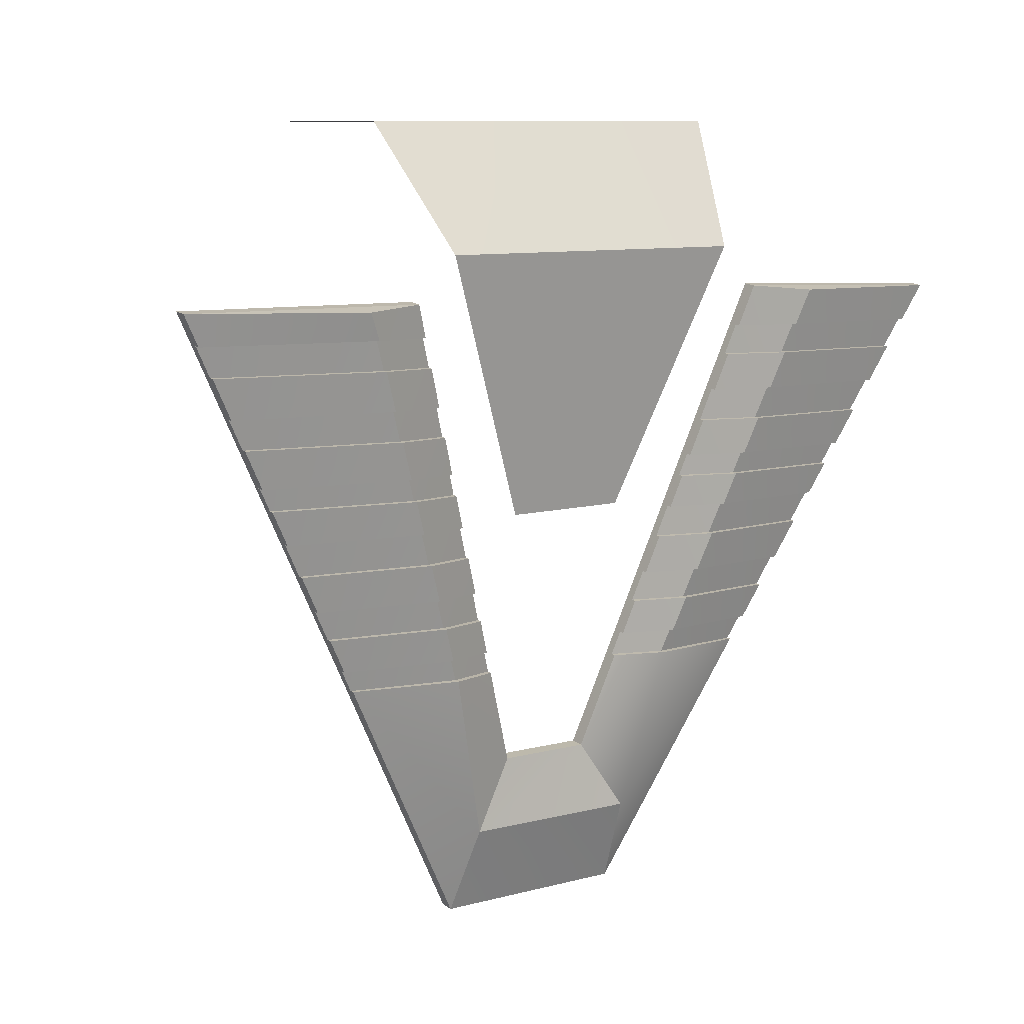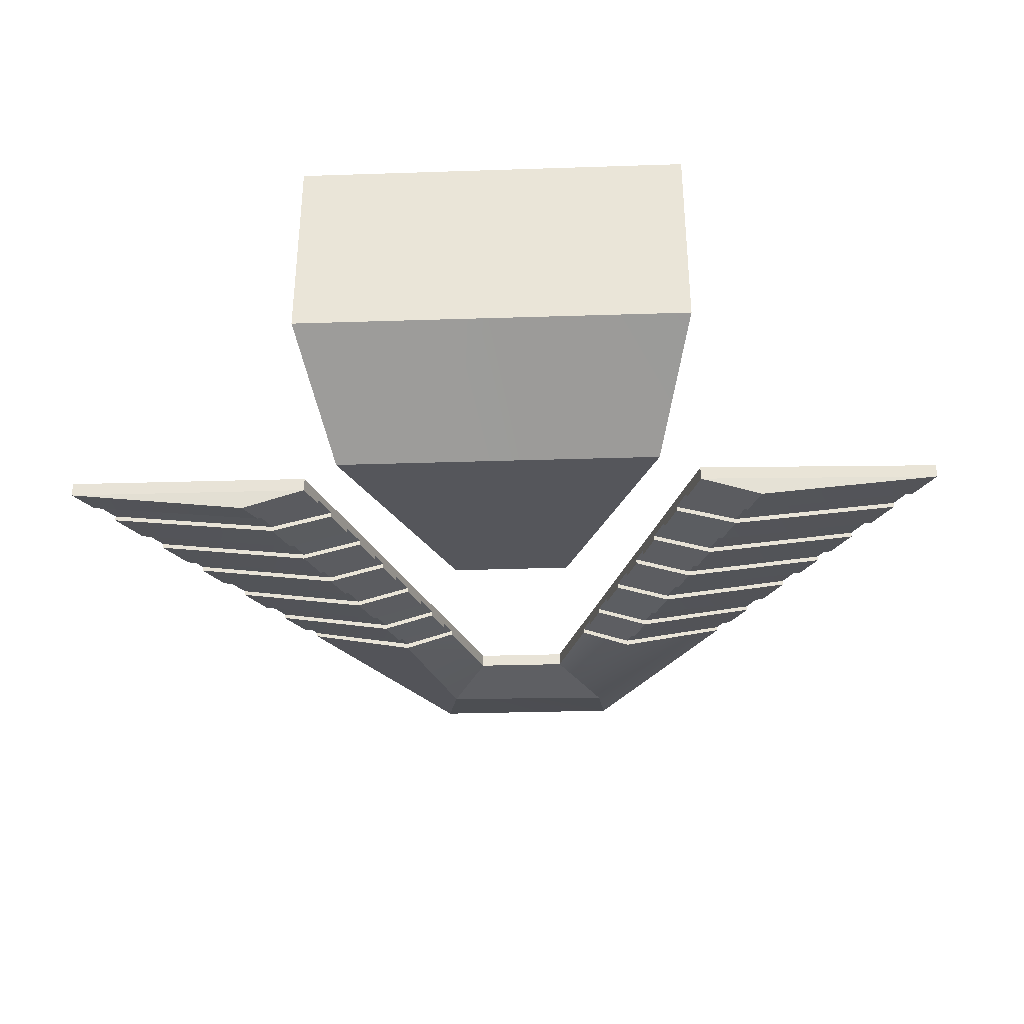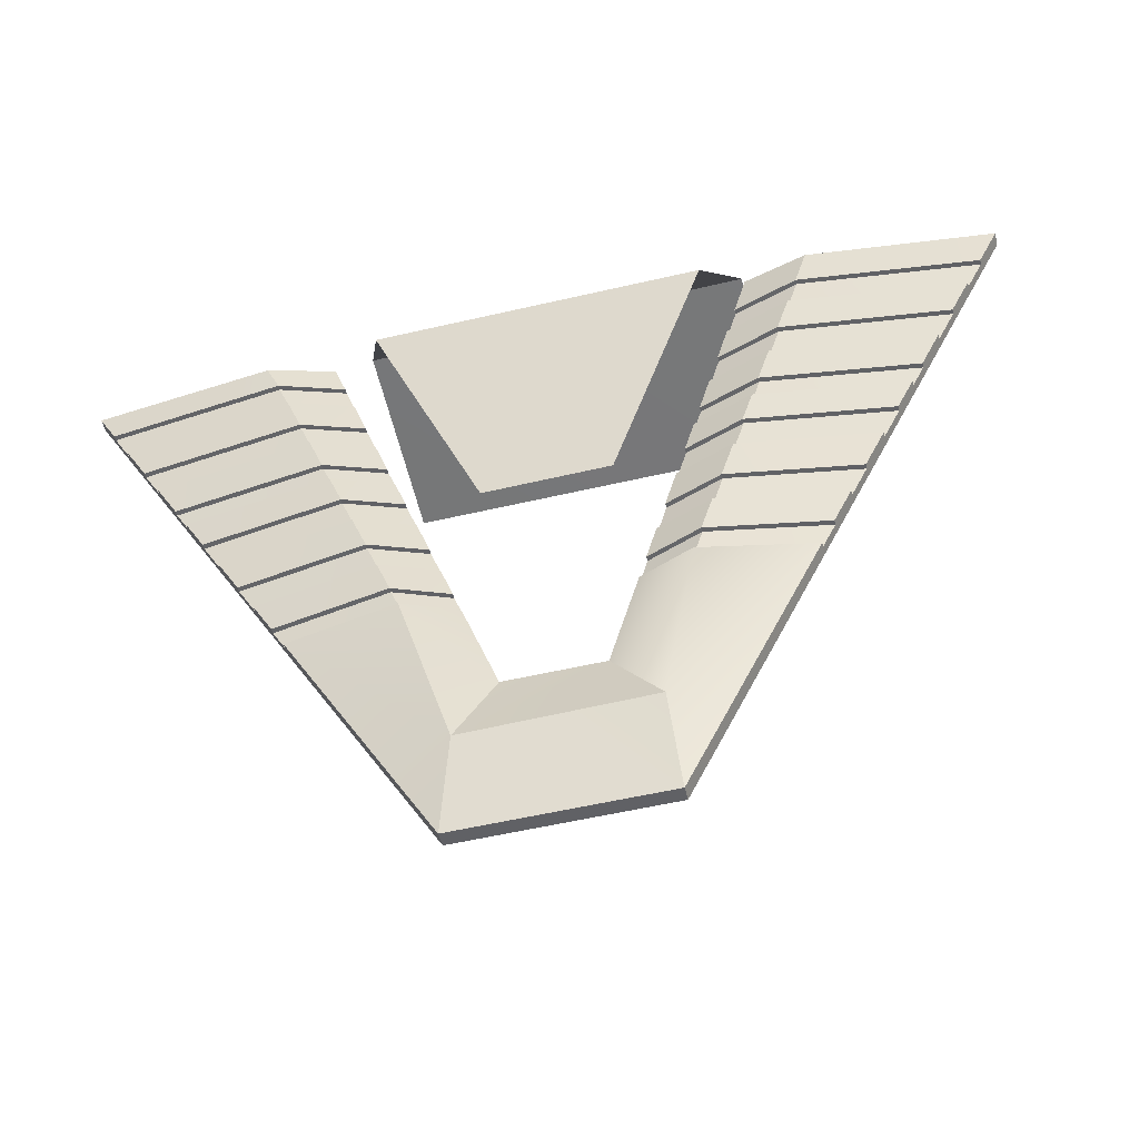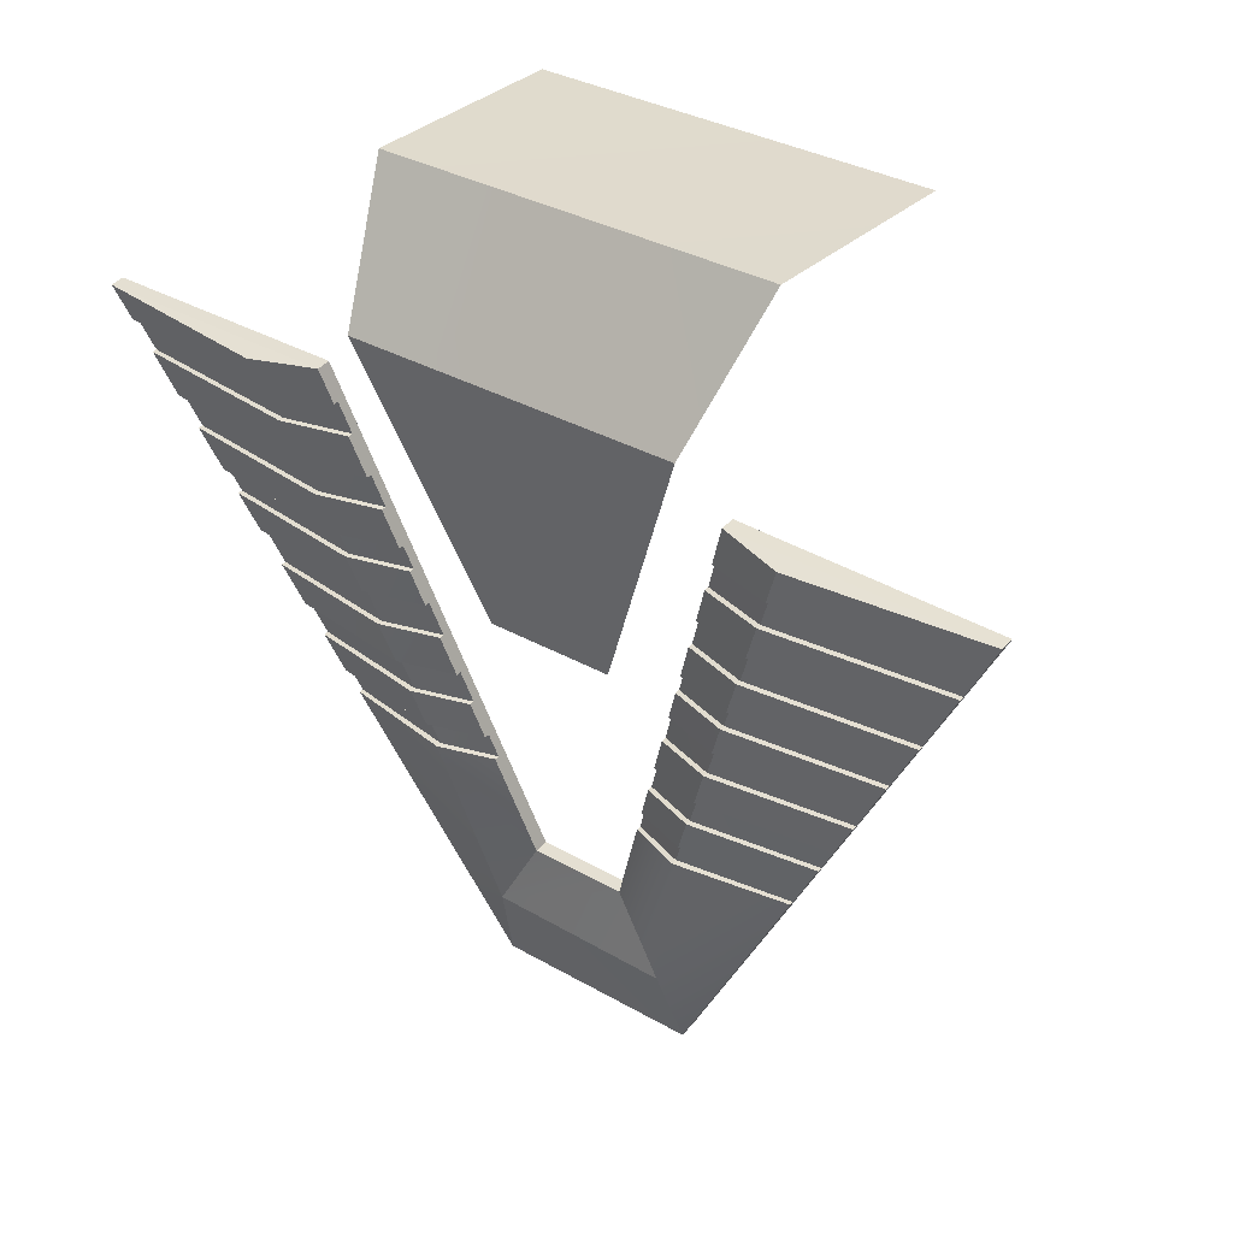
<metadata>
{"format":"obj","ext":"obj","renderer":"f3d","projection":"perspective","resolution":1024,"background":"white","views":[{"elev":9.0,"azim":143.6,"up":"+Y"},{"elev":-36.6,"azim":-177.2,"up":"+Z"},{"elev":-57.1,"azim":-166.8,"up":"+Y"},{"elev":33.3,"azim":-142.1,"up":"+Y"}]}
</metadata>
<code>
v -0.1597 4.992 -0.2715
v 0.08933 4.982 -0.2782
v 0.00675 5.107 -0.1953
v 0.107 5.107 -0.1942
v 0.006325 4.982 -0.2787
v -0.02645 4.721 -0.2315
v -0.07669 4.982 -0.2793
v 0.0681 4.721 -0.2308
v 0.03658 4.721 -0.231
v -0.09345 5.108 -0.1964
v -0.1597 4.982 -0.2798
v -0.1937 5.108 -0.1975
v -0.05797 4.721 -0.2317
v 0.1723 4.982 -0.2776
v 0.2072 5.106 -0.193
v 0.005066 4.721 -0.2313
v 0.00675 5.107 0.0148
v 0.107 5.107 0.01592
v -0.09345 5.108 0.01368
v -0.1937 5.108 0.01256
v 0.2072 5.106 0.01705
v 0.00675 5.107 -0.1953
v 0.107 5.107 -0.1942
v -0.09345 5.108 -0.1964
v 0.2072 5.106 -0.193
v -0.1937 5.108 -0.1975
v 0.00675 5.107 0.0148
v 0.107 5.107 0.01592
v -0.09345 5.108 0.01368
v 0.2072 5.106 0.01705
v -0.1937 5.108 0.01256
v -0.1937 5.107 0.01393
v -0.09345 5.108 -0.1964
v -0.1937 5.108 -0.1975
v 0.00675 5.107 -0.1953
v 0.00675 5.107 0.0148
v -0.09345 5.108 0.01368
v -0.1937 5.108 0.01256
v -0.09345 5.108 -0.1964
v -0.1937 5.108 -0.1975
v -0.09345 5.108 0.01368
v -0.1937 5.108 0.01256
v 0.2072 5.107 0.01659
v -0.1597 4.992 -0.2715
v 0.00675 5.107 -0.1953
v 0.107 5.107 -0.1942
v -0.09345 5.108 -0.1964
v -0.1597 4.982 -0.2798
v -0.1937 5.108 -0.1975
v 0.2072 5.106 -0.193
v 0.00675 5.107 0.0148
v 0.107 5.107 0.01592
v -0.09345 5.108 0.01368
v -0.1937 5.108 0.01256
v 0.2072 5.106 0.01705
v 0.00675 5.107 -0.1953
v 0.107 5.107 -0.1942
v -0.09345 5.108 -0.1964
v 0.2072 5.106 -0.193
v -0.1937 5.108 -0.1975
v 0.00675 5.107 0.0148
v 0.107 5.107 0.01592
v -0.09345 5.108 0.01368
v 0.2072 5.106 0.01705
v -0.1937 5.108 0.01256
v -0.09345 5.108 -0.1964
v -0.1937 5.108 -0.1975
v 0.00675 5.107 -0.1953
v 0.00675 5.107 0.0148
v -0.09345 5.108 0.01368
v -0.1937 5.108 0.01256
v -0.09345 5.108 -0.1964
v -0.1937 5.108 -0.1975
v -0.09345 5.108 0.01368
v -0.1937 5.108 0.01256
v -0.2355 4.554 -0.2125
v -0.09093 4.391 -0.2042
v -0.09643 4.304 -0.171
v 0.2641 4.907 -0.2877
v 0.2115 4.937 -0.275
v 0.2762 4.934 -0.2932
v 0.4402 4.909 -0.2688
v 0.4569 4.939 -0.2739
v 0.09122 4.392 -0.2008
v 0.1061 4.305 -0.17
v -0.04288 4.462 -0.1967
v 0.05265 4.462 -0.1962
v -0.1266 4.556 -0.2316
v -0.2028 4.94 -0.2777
v -0.2652 4.935 -0.2954
v -0.4471 4.932 -0.2776
v -0.1445 4.766 -0.2482
v -0.2033 4.766 -0.2618
v -0.2033 4.766 -0.2665
v 0.2534 4.878 -0.2829
v 0.4025 4.841 -0.2577
v 0.2394 4.839 -0.2764
v -0.1266 4.712 -0.2391
v -0.1837 4.713 -0.2528
v -0.1837 4.712 -0.2575
v 0.191 4.876 -0.2647
v 0.1782 4.838 -0.2584
v -0.2522 4.899 -0.2892
v -0.1891 4.899 -0.2708
v -0.3058 4.679 -0.2345
v -0.2847 4.641 -0.2281
v -0.2847 4.642 -0.2232
v 0.2793 4.618 -0.221
v 0.2603 4.585 -0.2019
v 0.2604 4.584 -0.2155
v -0.0964 4.306 -0.1571
v 0.0851 4.561 -0.1988
v 0.09267 4.582 -0.2112
v 0.08513 4.56 -0.2074
v 0.3163 4.685 -0.232
v 0.1828 4.685 -0.2459
v 0.3163 4.685 -0.2273
v -0.4269 4.896 -0.2716
v -0.09363 4.614 -0.2223
v -0.1476 4.614 -0.2359
v -0.09364 4.614 -0.2176
v 0.2284 4.809 -0.2716
v 0.3654 4.774 -0.2467
v 0.2148 4.772 -0.2652
v 0.08517 4.559 -0.2121
v 0.1377 4.561 -0.2255
v 0.1378 4.561 -0.2309
v -0.2281 4.834 -0.278
v -0.1793 4.87 -0.2658
v -0.1671 4.833 -0.2596
v 0.3343 4.717 -0.2374
v 0.1945 4.717 -0.2514
v 0.1946 4.717 -0.2561
v 0.1681 4.807 -0.2534
v 0.1557 4.77 -0.2473
v 0.2483 4.562 -0.2112
v 0.106 4.307 -0.1561
v 0.09265 4.583 -0.2025
v 0.1041 4.618 -0.2082
v 0.1041 4.616 -0.2169
v -0.1036 4.643 -0.2274
v -0.1585 4.644 -0.2411
v -0.1585 4.644 -0.2458
v -0.3904 4.831 -0.2604
v -0.2414 4.87 -0.2843
v -0.1793 4.871 -0.261
v -0.1671 4.835 -0.2461
v -0.1671 4.834 -0.2547
v 0.09268 4.582 -0.216
v 0.1458 4.584 -0.2293
v -0.1566 4.802 -0.2542
v 0.1041 4.616 -0.2216
v 0.1583 4.618 -0.2348
v 0.1583 4.617 -0.2398
v 0.2068 4.75 -0.2617
v -0.07454 4.556 -0.2126
v -0.1265 4.557 -0.2262
v -0.07453 4.557 -0.2079
v 0.1484 4.748 -0.2436
v 0.1373 4.715 -0.2381
v 0.1141 4.646 -0.2267
v 0.1693 4.648 -0.2399
v 0.1141 4.646 -0.2218
v -0.3524 4.763 -0.2488
v -0.2164 4.802 -0.2727
v 0.1828 4.685 -0.2509
v 0.2959 4.648 -0.226
v 0.1693 4.647 -0.2446
v -0.08229 4.58 -0.2166
v -0.1352 4.58 -0.2303
v -0.1352 4.58 -0.235
v -0.1372 4.744 -0.2444
v 0.1266 4.683 -0.2328
v -0.323 4.71 -0.2398
v -0.1953 4.744 -0.2629
v 0.1459 4.583 -0.234
v 0.2793 4.619 -0.2163
v 0.2483 4.563 -0.2071
v -0.1162 4.681 -0.2337
v -0.3723 4.8 -0.2414
v -0.3904 4.832 -0.2469
v -0.3904 4.831 -0.2555
v -0.1723 4.681 -0.2523
v 0.2008 4.906 -0.2647
v 0.2007 4.907 -0.2561
v 0.2115 4.939 -0.2614
v 0.1265 4.685 -0.2193
v 0.1373 4.716 -0.2333
v 0.1266 4.684 -0.228
v 0.424 4.88 -0.264
v 0.4024 4.842 -0.2442
v -0.1372 4.745 -0.2396
v -0.1266 4.714 -0.2256
v -0.1266 4.713 -0.2342
v -0.2491 4.578 -0.2173
v -0.1476 4.614 -0.2409
v 0.05264 4.464 -0.1827
v -0.04294 4.463 -0.1832
v -0.2356 4.555 -0.1996
v 0.1141 4.648 -0.2132
v 0.1372 4.717 -0.2246
v 0.1483 4.75 -0.2301
v 0.1483 4.749 -0.2388
v 0.4568 4.941 -0.2603
v 0.1557 4.771 -0.2424
v 0.1681 4.809 -0.2399
v 0.1782 4.838 -0.2536
v 0.1681 4.808 -0.2486
v -0.4472 4.934 -0.2642
v -0.2029 4.942 -0.2643
v 0.2959 4.65 -0.2125
v 0.3532 4.751 -0.2429
v 0.3342 4.719 -0.2239
v 0.1557 4.772 -0.2338
v -0.1566 4.802 -0.2495
v -0.1445 4.768 -0.2347
v -0.1445 4.766 -0.2433
v 0.191 4.878 -0.2513
v 0.191 4.876 -0.2599
v -0.07455 4.558 -0.1992
v -0.08234 4.581 -0.2031
v -0.08231 4.58 -0.2118
v -0.1162 4.682 -0.229
v -0.1036 4.645 -0.2139
v -0.1036 4.644 -0.2226
v 0.3862 4.811 -0.2527
v 0.3653 4.775 -0.2331
v 0.1782 4.839 -0.2449
v -0.1892 4.901 -0.2573
v -0.1891 4.9 -0.2659
v 0.264 4.908 -0.2829
v 0.424 4.88 -0.2593
v 0.2534 4.878 -0.2779
v -0.2414 4.87 -0.2793
v -0.4104 4.867 -0.2617
v -0.2522 4.9 -0.2844
v 0.2394 4.84 -0.2717
v 0.3862 4.812 -0.248
v 0.2284 4.81 -0.2666
v -0.2164 4.802 -0.2678
v -0.3723 4.799 -0.2501
v -0.2281 4.834 -0.2733
v -0.1953 4.744 -0.258
v 0.2148 4.773 -0.2605
v 0.3531 4.752 -0.2382
v 0.2068 4.751 -0.2568
v -0.3403 4.741 -0.2403
v -0.1723 4.682 -0.2474
v -0.3059 4.68 -0.2298
v -0.268 4.612 -0.2182
v -0.2356 4.554 -0.2083
v -0.2491 4.578 -0.2123
v 0.2008 4.905 -0.2695
v -0.2679 4.611 -0.2229
v -0.323 4.711 -0.2349
v -0.3525 4.763 -0.2439
v -0.3402 4.741 -0.245
v -0.3723 4.798 -0.2548
v -0.4269 4.896 -0.2666
v -0.4104 4.866 -0.2664
v -0.09366 4.615 -0.2089
v -0.1162 4.683 -0.2203
v -0.1372 4.746 -0.231
v -0.1566 4.804 -0.2408
v -0.1793 4.872 -0.2523
v 0.2483 4.564 -0.1984
v -0.3059 4.681 -0.2211
v -0.268 4.613 -0.2095
v 0.4402 4.909 -0.264
v -0.2847 4.643 -0.2146
v 0.2793 4.62 -0.2076
v 0.3343 4.718 -0.2325
v -0.4104 4.868 -0.253
v -0.3525 4.764 -0.2353
v -0.3403 4.743 -0.2316
v -0.323 4.712 -0.2263
v -0.4269 4.898 -0.258
v 0.2959 4.648 -0.2211
v 0.2603 4.584 -0.2105
v 0.424 4.881 -0.2506
v 0.4401 4.91 -0.2554
v 0.3862 4.813 -0.2393
v 0.3531 4.753 -0.2295
v 0.3163 4.687 -0.2186
v -0.2491 4.579 -0.2037
v 0.4024 4.841 -0.2528
v 0.3654 4.774 -0.2417
v 0.1782 4.838 -0.2536
v 0.1681 4.808 -0.2486
v 0.2394 4.84 -0.2717
v 0.3862 4.812 -0.248
v 0.2284 4.81 -0.2666
v 0.4024 4.841 -0.2528
f 7 13 11
f 5 9 16
f 14 4 15
f 2 3 4
f 3 7 10
f 5 16 6
f 2 14 8
f 10 11 12
f 6 7 5
f 2 9 5
f 3 24 22
f 4 22 23
f 15 23 25
f 10 26 24
f 24 34 33
f 32 25 40
f 45 58 56
f 46 56 57
f 50 57 59
f 47 60 58
f 58 67 66
f 14 2 4
f 2 5 3
f 3 5 7
f 10 7 11
f 6 13 7
f 2 8 9
f 3 10 24
f 4 3 22
f 15 4 23
f 10 12 26
f 24 26 34
f 32 43 25
f 45 47 58
f 46 45 56
f 50 46 57
f 47 49 60
f 58 60 67
f 82 81 83
f 78 84 85
f 88 77 76
f 95 96 97
f 172 243 192
f 152 153 154
f 85 111 78
f 173 168 161
f 122 123 124
f 156 157 158
f 100 172 98
f 212 246 245
f 169 170 171
f 243 217 192
f 149 150 113
f 155 131 133
f 134 124 135
f 250 142 120
f 157 222 158
f 164 165 94
f 154 110 176
f 254 120 196
f 113 126 114
f 76 157 88
f 167 162 168
f 247 93 243
f 110 150 176
f 143 179 141
f 266 85 136
f 141 142 143
f 198 87 86
f 106 267 105
f 231 232 233
f 205 246 203
f 240 148 215
f 241 242 240
f 94 151 92
f 152 176 149
f 128 129 130
f 244 245 246
f 132 117 116
f 171 119 169
f 184 233 219
f 106 183 143
f 150 178 126
f 195 196 171
f 120 225 121
f 251 170 157
f 82 231 79
f 160 132 188
f 98 99 100
f 129 234 146
f 161 162 163
f 164 93 256
f 118 236 259
f 92 93 94
f 130 242 128
f 135 244 205
f 102 237 207
f 253 231 184
f 115 116 117
f 131 132 133
f 174 99 255
f 226 239 238
f 260 234 145
f 218 102 228
f 185 219 218
f 104 210 229
f 135 206 134
f 187 161 200
f 214 203 202
f 229 180 265
f 187 109 271
f 181 210 273
f 270 262 193
f 147 275 264
f 285 261 224
f 228 208 206
f 285 251 199
f 274 247 275
f 271 110 108
f 96 237 97
f 192 216 263
f 76 77 78
f 84 86 87
f 89 90 91
f 83 81 80
f 159 246 155
f 173 116 166
f 164 180 258
f 163 153 140
f 78 199 76
f 280 96 190
f 137 198 111
f 235 236 234
f 119 120 121
f 234 230 146
f 179 248 223
f 162 177 153
f 125 126 127
f 277 235 273
f 106 142 107
f 136 84 127
f 195 170 252
f 127 87 125
f 264 92 151
f 103 89 104
f 200 140 139
f 201 189 187
f 284 167 115
f 262 141 179
f 138 114 112
f 178 109 266
f 209 118 277
f 186 83 80
f 101 97 102
f 79 80 81
f 118 90 103
f 249 99 248
f 174 175 100
f 144 145 128
f 188 116 189
f 159 133 160
f 248 194 223
f 166 167 168
f 144 242 182
f 258 240 165
f 134 239 122
f 136 126 178
f 257 243 175
f 151 240 215
f 104 236 103
f 108 153 177
f 105 248 183
f 101 233 95
f 123 244 124
f 268 195 285
f 190 233 232
f 223 193 262
f 215 147 264
f 146 229 265
f 158 221 220
f 121 224 261
f 136 178 266
f 249 105 267
f 250 254 268
f 251 76 199
f 204 82 83
f 88 156 86
f 276 249 267
f 139 149 138
f 144 273 260
f 283 131 212
f 241 181 182
f 282 123 226
f 276 216 264
f 253 186 80
f 136 85 84
f 127 84 87
f 191 280 186
f 280 281 186
f 218 227 282
f 281 204 186
f 271 201 187
f 218 282 185
f 283 227 228
f 213 214 284
f 283 206 213
f 191 185 282
f 202 284 214
f 137 266 197
f 211 202 201
f 197 266 112
f 200 266 109
f 199 111 198
f 274 265 180
f 275 174 276
f 224 268 285
f 275 276 264
f 199 198 220
f 199 220 221
f 277 273 210
f 270 263 267
f 210 209 277
f 263 216 267
f 221 261 199
f 139 138 266
f 138 112 266
f 130 265 147
f 261 169 119
f 86 220 198
f 112 87 197
f 263 98 172
f 202 160 201
f 270 250 268
f 117 213 284
f 238 191 282
f 177 211 271
f 245 227 283
f 232 281 280
f 89 209 210
f 288 292 289
f 290 291 292
f 82 79 81
f 78 77 84
f 88 86 77
f 95 190 96
f 172 175 243
f 152 140 153
f 85 137 111
f 173 166 168
f 122 226 123
f 156 88 157
f 100 175 172
f 212 155 246
f 169 222 170
f 243 93 217
f 149 176 150
f 155 212 131
f 134 122 124
f 250 107 142
f 157 170 222
f 164 258 165
f 154 108 110
f 254 250 120
f 113 150 126
f 76 251 157
f 167 278 162
f 247 256 93
f 110 279 150
f 143 183 179
f 266 137 85
f 141 225 142
f 198 197 87
f 106 270 267
f 231 269 232
f 205 244 246
f 240 242 148
f 241 182 242
f 94 165 151
f 152 154 176
f 128 145 129
f 244 287 245
f 132 272 117
f 171 196 119
f 184 231 233
f 106 105 183
f 150 279 178
f 195 254 196
f 120 142 225
f 251 252 170
f 82 269 231
f 160 133 132
f 98 194 99
f 129 145 234
f 161 168 162
f 164 94 93
f 118 103 236
f 92 217 93
f 130 148 242
f 135 124 244
f 102 97 237
f 253 79 231
f 115 166 116
f 131 272 132
f 174 100 99
f 226 122 239
f 260 235 234
f 218 101 102
f 185 184 219
f 104 89 210
f 135 214 206
f 187 173 161
f 214 205 203
f 229 181 180
f 187 200 109
f 181 229 210
f 270 268 262
f 147 274 275
f 285 199 261
f 228 207 208
f 285 252 251
f 274 256 247
f 271 109 110
f 96 286 237
f 192 217 216
f 84 77 86
f 159 203 246
f 173 189 116
f 164 274 180
f 163 162 153
f 78 111 199
f 280 191 96
f 137 197 198
f 235 259 236
f 119 196 120
f 234 236 230
f 179 183 248
f 162 278 177
f 125 114 126
f 277 259 235
f 106 143 142
f 195 171 170
f 264 216 92
f 103 90 89
f 200 163 140
f 201 188 189
f 284 211 167
f 262 224 141
f 138 113 114
f 178 279 109
f 209 91 118
f 186 204 83
f 101 95 97
f 79 253 80
f 118 91 90
f 249 255 99
f 174 257 175
f 144 260 145
f 188 132 116
f 159 155 133
f 248 99 194
f 166 115 167
f 144 128 242
f 258 241 240
f 134 208 239
f 136 127 126
f 257 247 243
f 151 165 240
f 104 230 236
f 108 154 153
f 105 249 248
f 101 219 233
f 123 287 244
f 268 254 195
f 190 95 233
f 223 194 193
f 215 148 147
f 146 230 229
f 158 222 221
f 121 225 224
f 204 281 82
f 276 255 249
f 139 152 149
f 144 181 273
f 283 213 131
f 241 180 181
f 282 227 123
f 276 267 216
f 253 185 186
f 218 228 227
f 271 211 201
f 213 206 214
f 283 228 206
f 191 186 185
f 211 284 202
f 200 139 266
f 274 147 265
f 275 257 174
f 224 262 268
f 270 193 263
f 130 129 265
f 261 221 169
f 86 156 220
f 112 125 87
f 263 193 98
f 202 159 160
f 270 107 250
f 117 272 213
f 238 286 191
f 177 278 211
f 245 287 227
f 232 269 281
f 89 91 209
f 288 290 292
f 290 293 291
l 1 11
l 29 19
l 17 27
l 31 20
l 30 21
l 18 28
l 35 22
l 27 36
l 37 29
l 31 38
l 34 40
l 39 33
l 38 42
l 41 37
l 44 48
l 63 53
l 51 61
l 65 54
l 64 55
l 52 62
l 68 56
l 61 69
l 70 63
l 65 71
l 67 73
l 72 66
l 71 75
l 74 70
l 281 282

</code>
